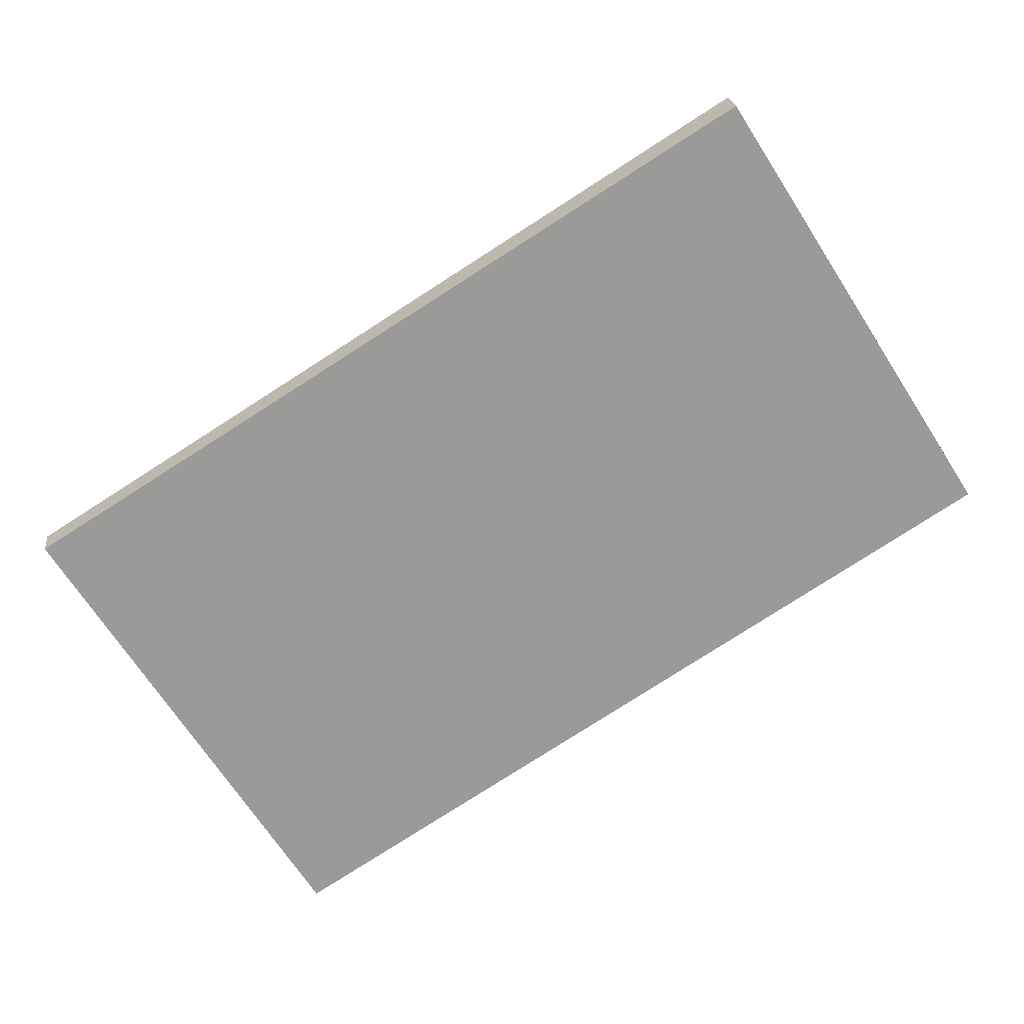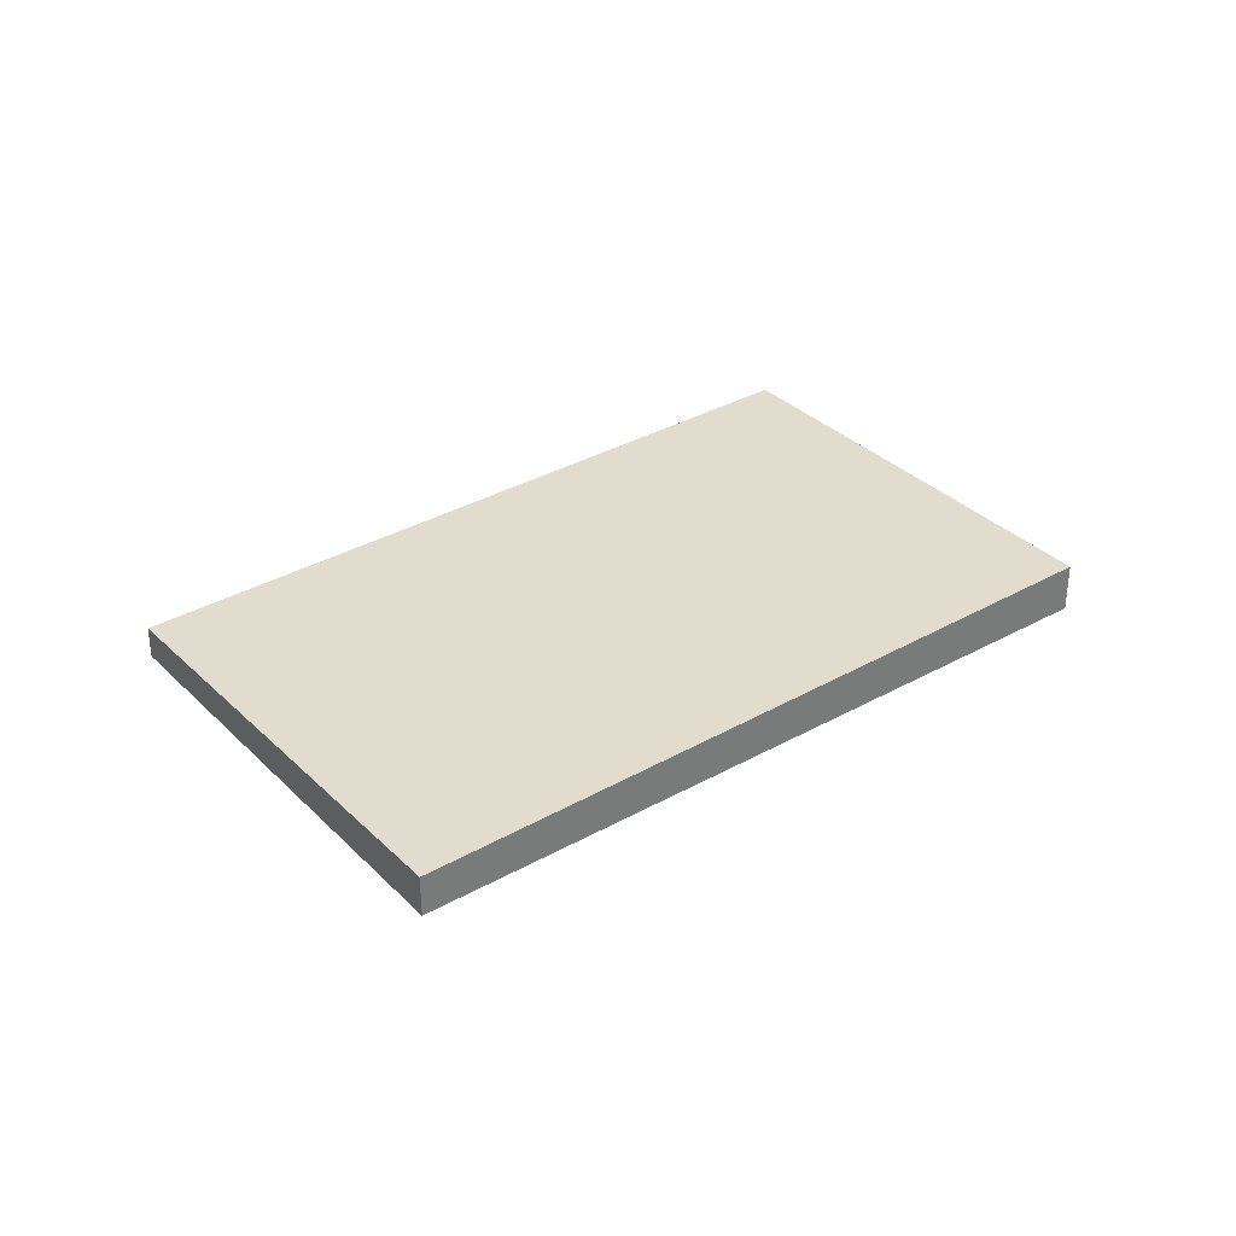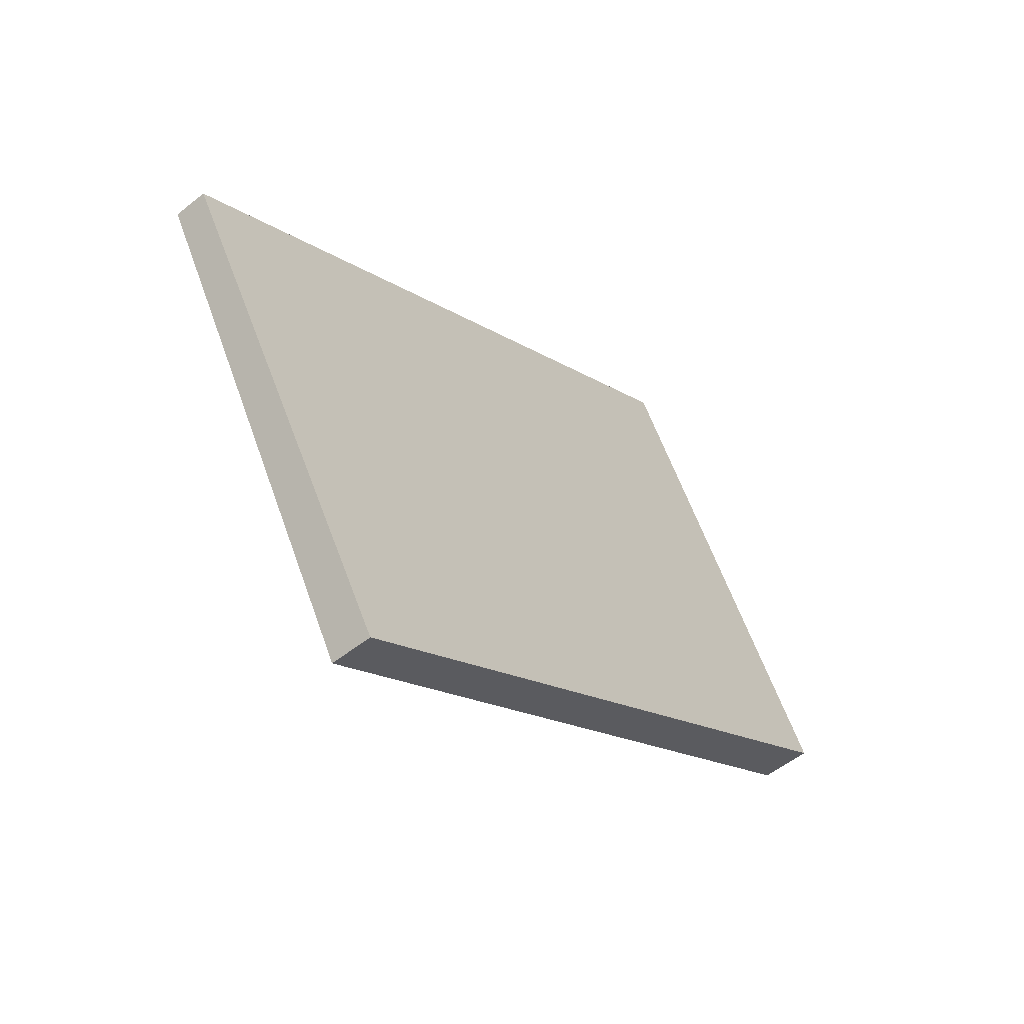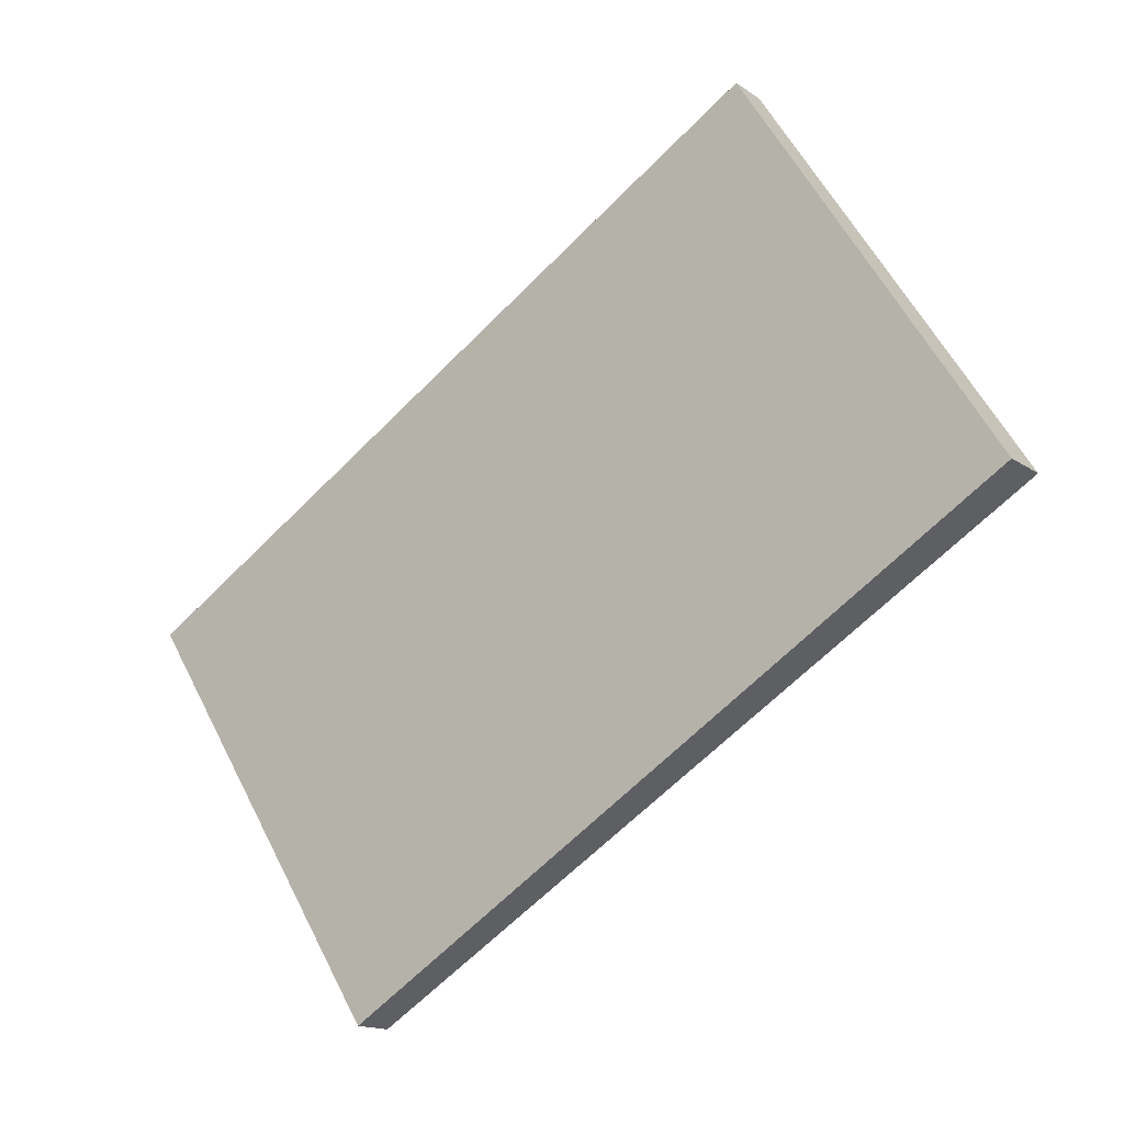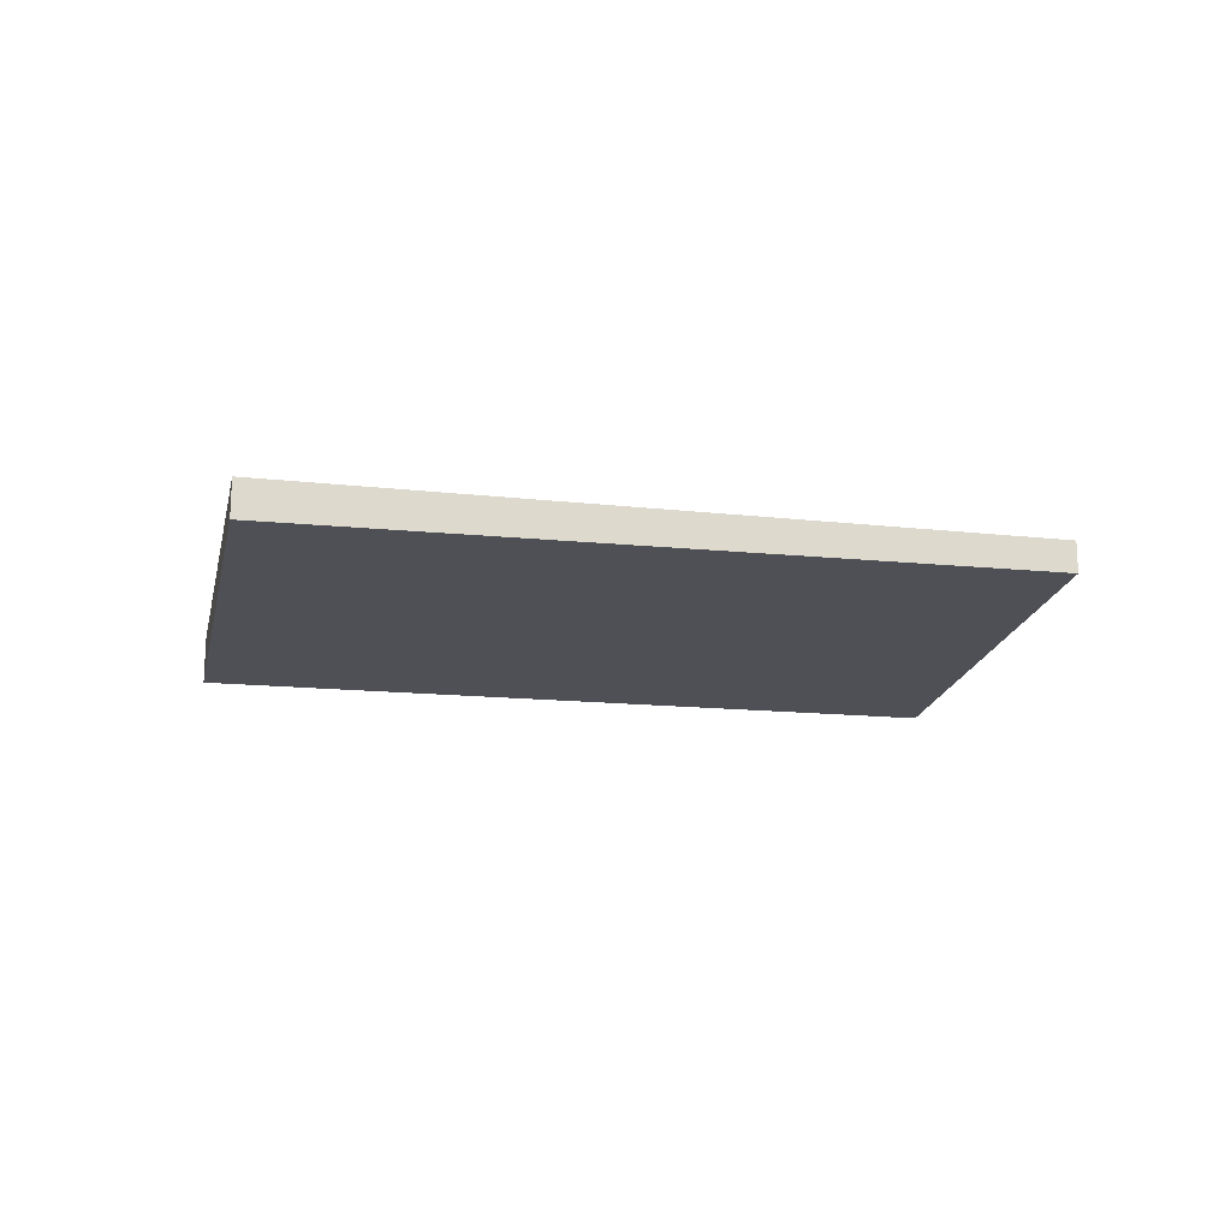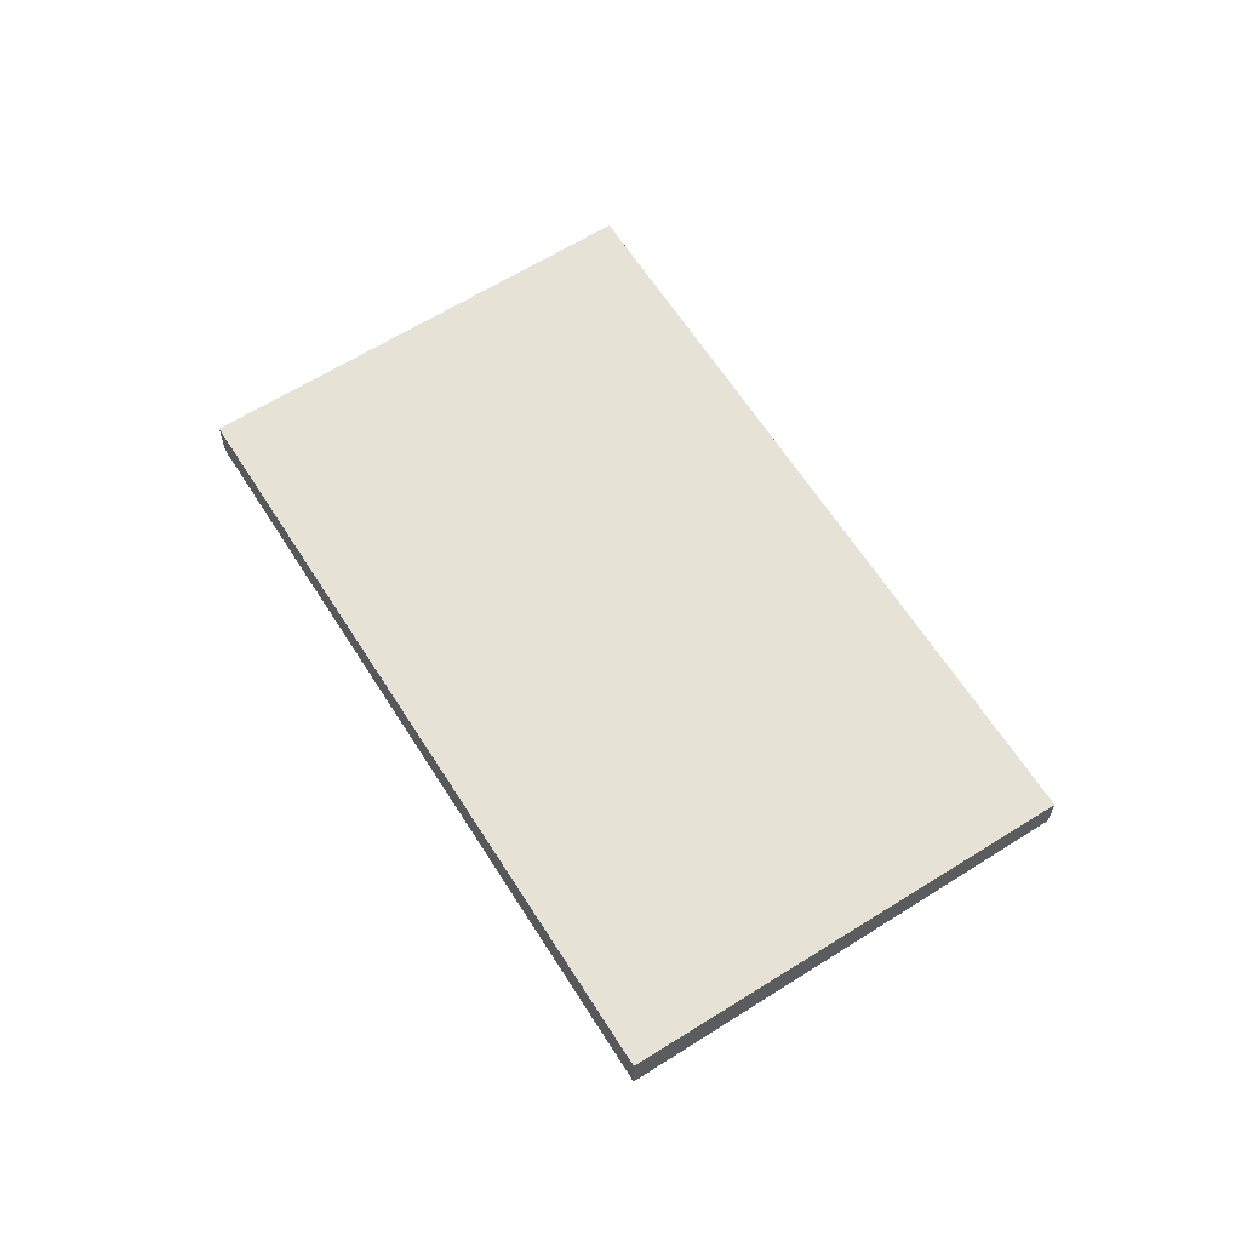
<metadata>
{"format":"obj","ext":"obj","renderer":"f3d","projection":"perspective","resolution":1024,"background":"white","views":[{"elev":21.2,"azim":-6.0,"up":"+Y"},{"elev":34.0,"azim":-5.6,"up":"+Z"},{"elev":-53.6,"azim":-49.5,"up":"+Y"},{"elev":-15.1,"azim":34.8,"up":"+Y"},{"elev":-18.4,"azim":-159.8,"up":"+Z"},{"elev":63.4,"azim":89.8,"up":"+Z"}]}
</metadata>
<code>
v -2157 -292.5 -0.5158
v -2160 -287.7 -0.3986
v -2152 -282.6 -0.4879
v -2149 -287.4 -0.6049
v -2160 -287.5 -0.402
v -2157 -292.3 -0.5192
v -2149 -287.4 -0.6033
v -2157 -292.2 -0.5175
v -2157 -292.4 -0.5141
v -2149 -287.4 -0.6049
v -2149 -287.4 -0.6033
v -2152 -282.6 -0.4878
v -2156 -292.2 -0.5208
v -2156 -292.1 -0.5191
v -2159 -287.4 -0.4037
v -2154 -290.8 -0.5456
v -2154 -290.7 -0.5439
v -2157 -286 -0.4285
v -2157 -292 -0.5155
v -2154 -290.6 -0.5403
v -2149 -287.2 -0.5996
v -2157 -292.3 -0.5105
v -2157 -292.1 -0.5139
v -2149 -287.2 -0.5996
v -2157 -292.4 -0.5141
v -2157 -292.5 -0.5158
v -2157 -292.5 0
v -2157 -292.4 0
v -2160 -287.5 -0.402
v -2160 -287.7 -0.3986
v -2160 -287.7 0
v -2160 -287.5 5.551e-17
v -2149 -287.2 -0.5996
v -2152 -282.6 -0.4879
v -2152 -282.6 0
v -2149 -287.2 1.11e-16
v -2149 -287.4 -0.6049
v -2149 -287.4 -0.6049
v -2149 -287.4 0
v -2149 -287.4 0
v -2159 -287.4 -0.4037
v -2160 -287.5 -0.402
v -2160 -287.5 5.551e-17
v -2159 -287.4 5.551e-17
v -2157 -292.5 -0.5158
v -2157 -292.3 -0.5192
v -2157 -292.3 0
v -2157 -292.5 0
v -2149 -287.4 -0.6049
v -2149 -287.4 -0.6033
v -2149 -287.4 0
v -2149 -287.4 0
v -2157 -292.3 -0.5105
v -2157 -292.4 -0.5141
v -2157 -292.4 0
v -2157 -292.3 0
v -2154 -290.8 -0.5456
v -2149 -287.4 -0.6049
v -2149 -287.4 0
v -2154 -290.8 0
v -2152 -282.6 -0.4879
v -2152 -282.6 -0.4878
v -2152 -282.6 -5.551e-17
v -2152 -282.6 0
v -2157 -292.3 -0.5192
v -2156 -292.2 -0.5208
v -2156 -292.2 0
v -2157 -292.3 0
v -2157 -286 -0.4285
v -2159 -287.4 -0.4037
v -2159 -287.4 5.551e-17
v -2157 -286 0
v -2156 -292.2 -0.5208
v -2154 -290.8 -0.5456
v -2154 -290.8 0
v -2156 -292.2 0
v -2152 -282.6 -0.4878
v -2157 -286 -0.4285
v -2157 -286 0
v -2152 -282.6 -5.551e-17
v -2160 -287.7 -0.3986
v -2157 -292.3 -0.5105
v -2157 -292.3 0
v -2160 -287.7 0
v -2149 -287.4 -0.6033
v -2149 -287.2 -0.5996
v -2149 -287.2 1.11e-16
v -2149 -287.4 0
v -2157 -292.5 0
v -2160 -287.7 0
v -2152 -282.6 0
v -2149 -287.4 0
f 23 8 9 22
f 24 7 11 21
f 11 7 4 10
f 8 6 1 9
f 17 11 10 16
f 21 11 17 20
f 13 6 8 14
f 19 14 8 23
f 16 13 14 17
f 20 17 14 19
f 19 15 18 20
f 20 18 12 21
f 22 2 5 23
f 21 12 3 24
f 23 5 15 19
f 26 27 28 25
f 30 31 32 29
f 34 35 36 33
f 38 39 40 37
f 42 43 44 41
f 46 47 48 45
f 50 51 52 49
f 54 55 56 53
f 58 59 60 57
f 62 63 64 61
f 66 67 68 65
f 70 71 72 69
f 74 75 76 73
f 78 79 80 77
f 82 83 84 81
f 86 87 88 85
f 90 91 92 89

</code>
